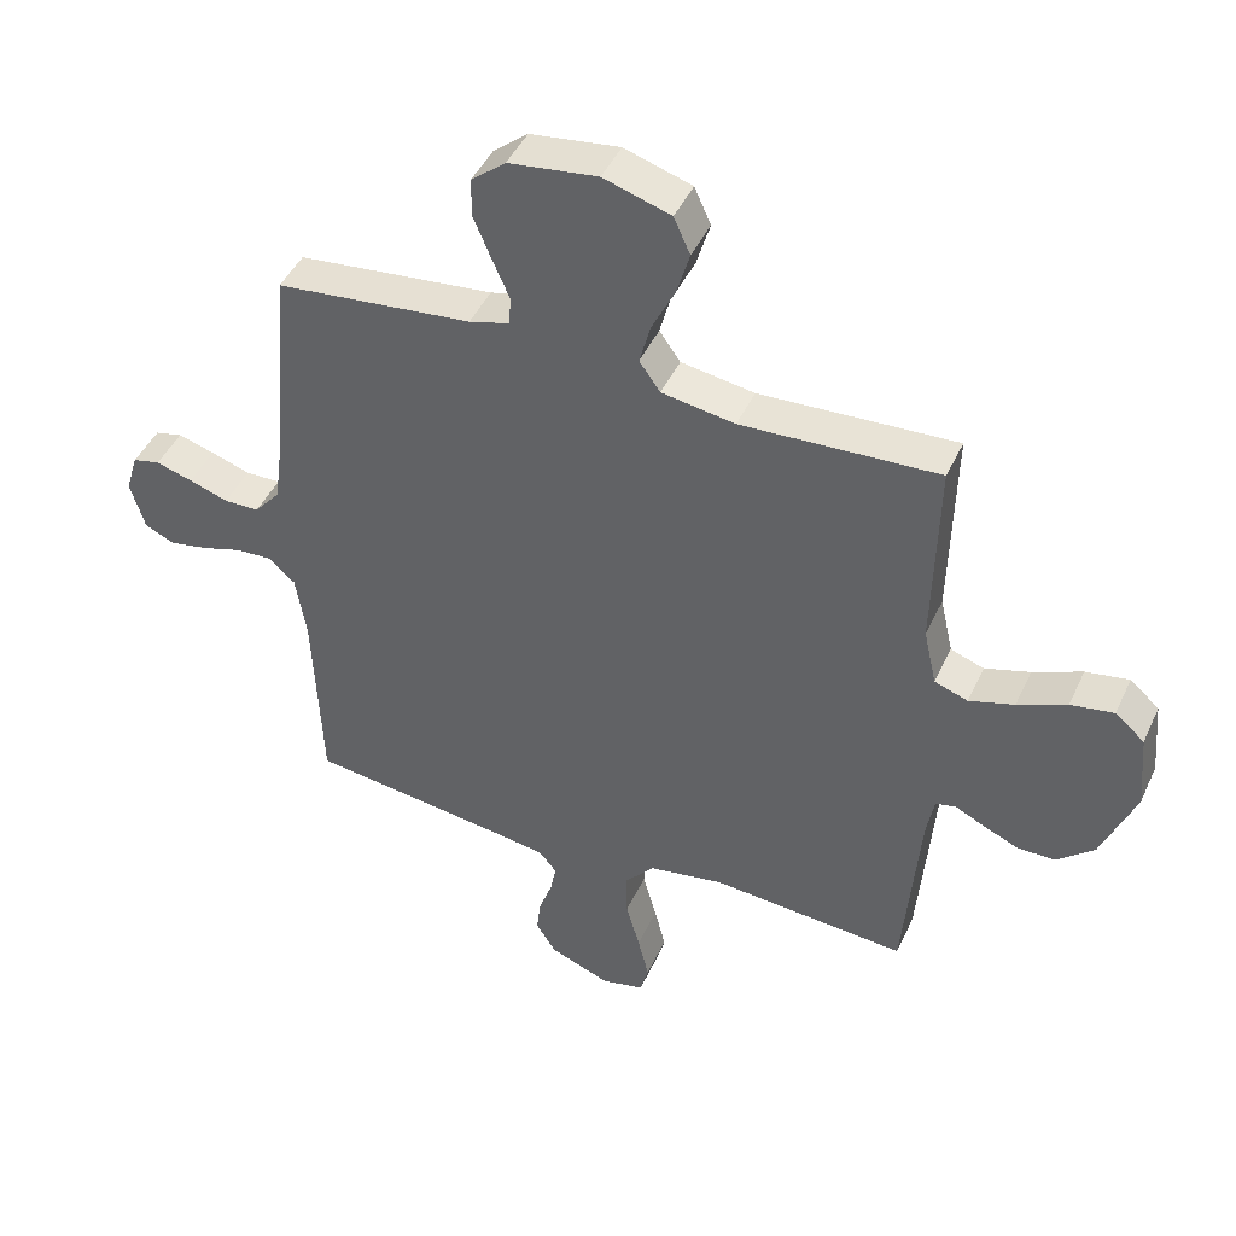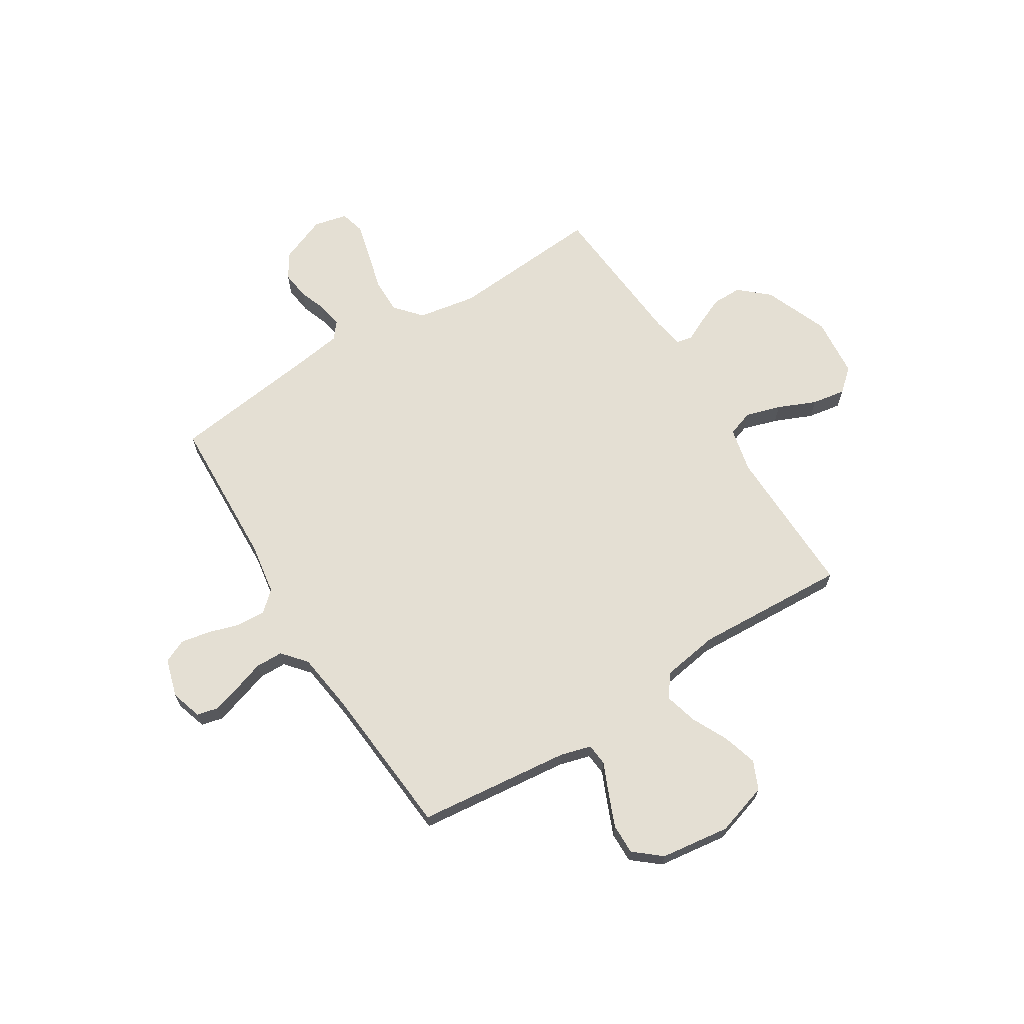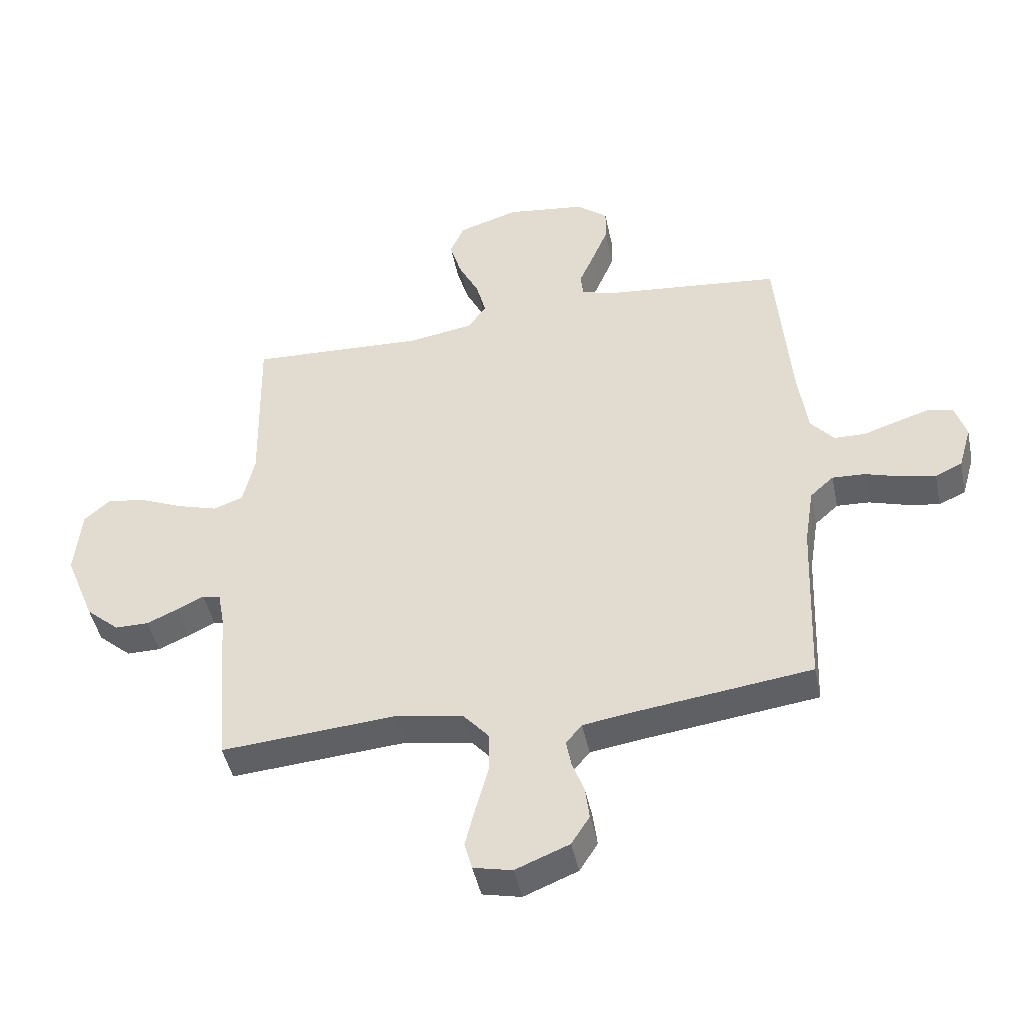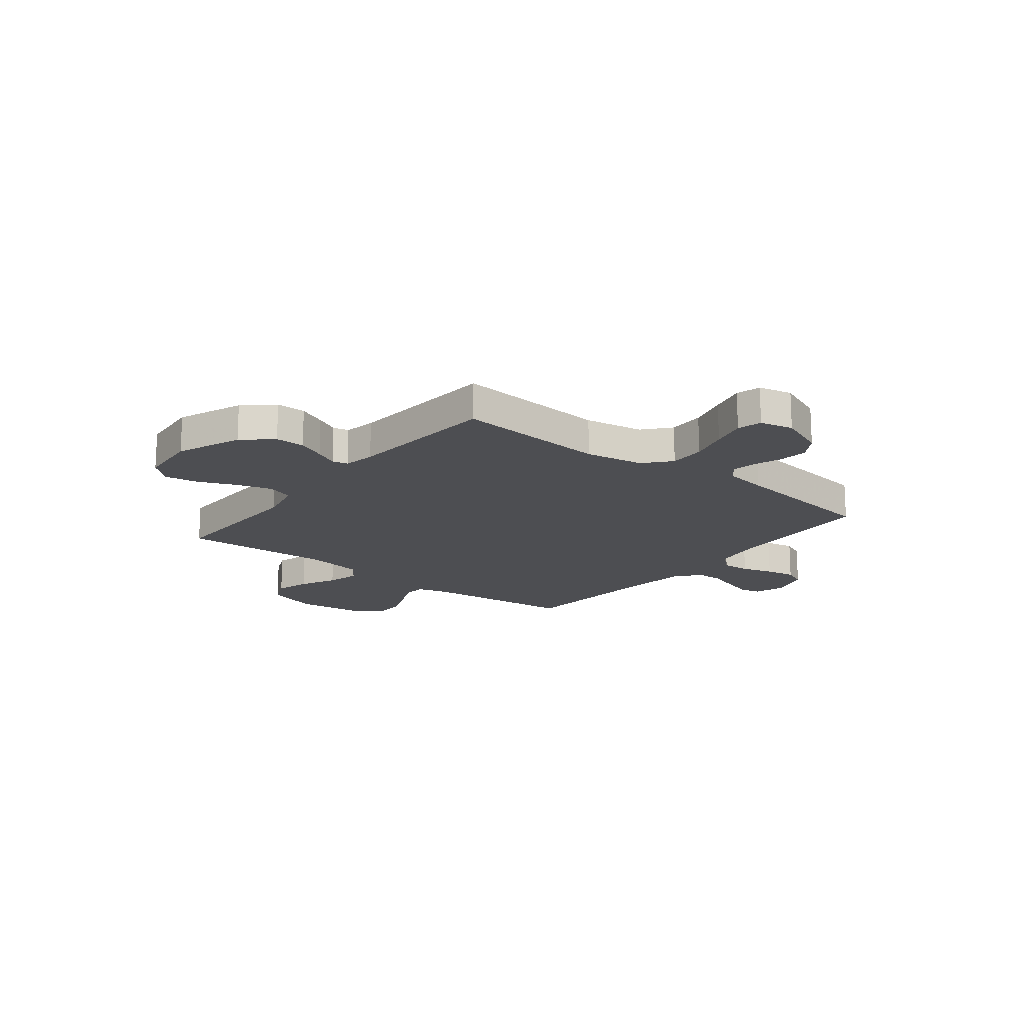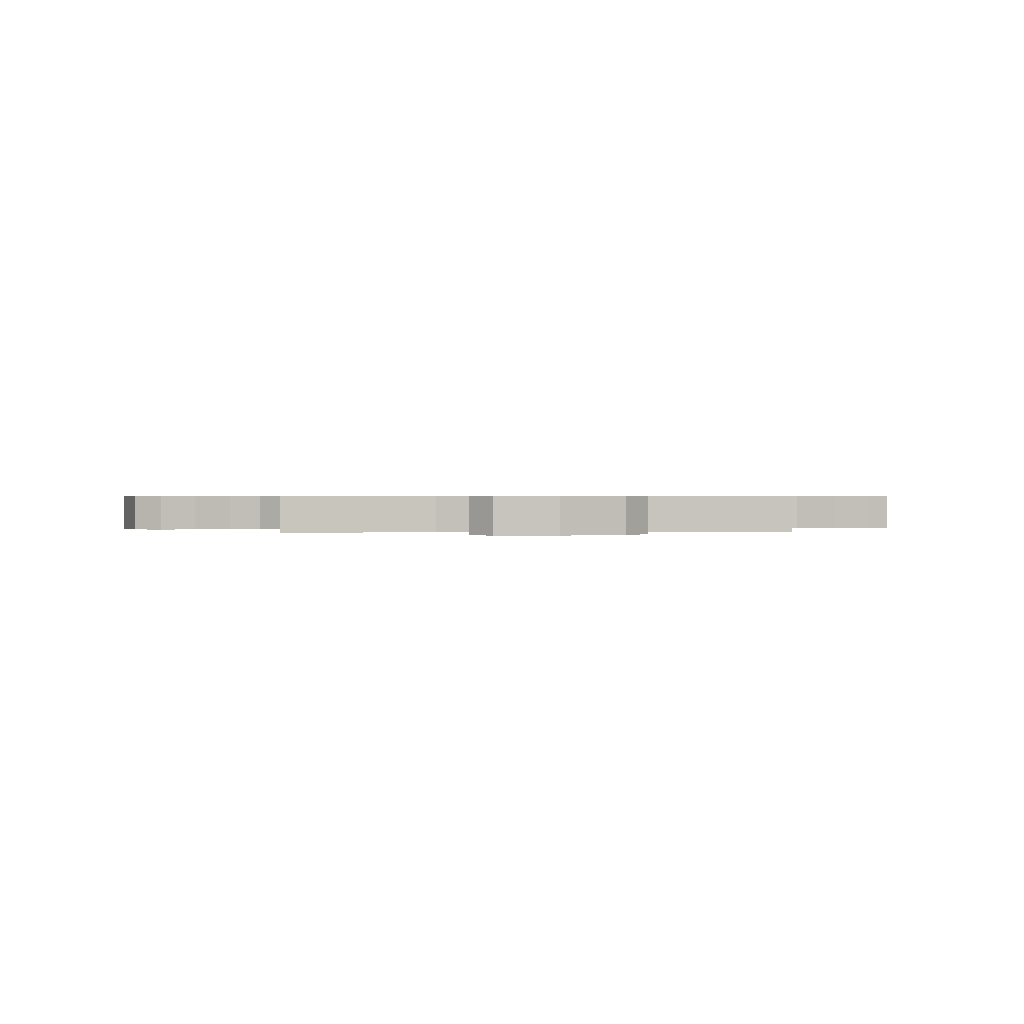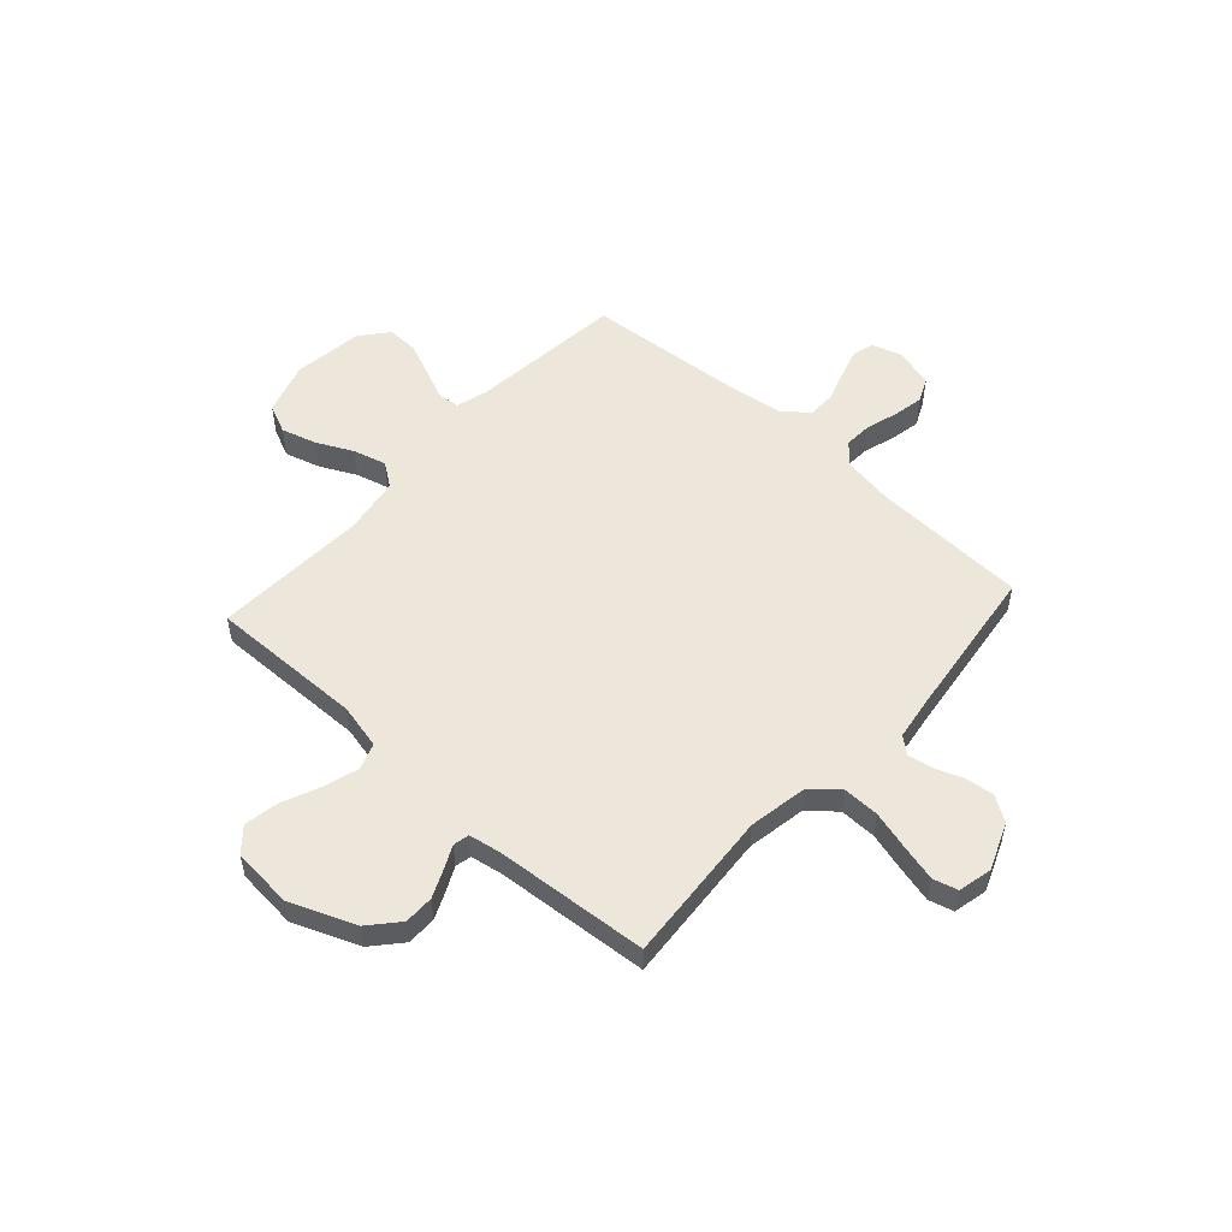
<metadata>
{"format":"obj","ext":"obj","renderer":"f3d","projection":"perspective","resolution":1024,"background":"white","views":[{"elev":44.9,"azim":23.7,"up":"+Z"},{"elev":66.8,"azim":-31.9,"up":"+Y"},{"elev":-45.6,"azim":-168.3,"up":"+Z"},{"elev":-17.1,"azim":141.7,"up":"+Y"},{"elev":0.5,"azim":84.4,"up":"+Y"},{"elev":53.4,"azim":132.2,"up":"+Y"}]}
</metadata>
<code>
v 0.5 0.07 0.5
v 0.494 0.07 0.2
v 0.514 0.07 0.112
v 0.565 0.07 0.094
v 0.634 0.07 0.115
v 0.709 0.07 0.147
v 0.775 0.07 0.158
v 0.82 0.07 0.119
v 0.831 0.07 0
v 0.78 0.07 -0.127
v 0.723 0.07 -0.177
v 0.665 0.07 -0.177
v 0.611 0.07 -0.153
v 0.566 0.07 -0.131
v 0.535 0.07 -0.138
v 0.524 0.07 -0.2
v 0.5 0.07 -0.5
v 0.2 0.07 -0.477
v 0.085 0.07 -0.497
v 0.04 0.07 -0.549
v 0.041 0.07 -0.62
v 0.062 0.07 -0.697
v 0.079 0.07 -0.766
v 0.066 0.07 -0.814
v 0 0.07 -0.829
v -0.092 0.07 -0.792
v -0.123 0.07 -0.743
v -0.116 0.07 -0.687
v -0.096 0.07 -0.633
v -0.087 0.07 -0.585
v -0.114 0.07 -0.552
v -0.2 0.07 -0.539
v -0.5 0.07 -0.5
v -0.512 0.07 -0.2
v -0.528 0.07 -0.1
v -0.568 0.07 -0.064
v -0.624 0.07 -0.067
v -0.686 0.07 -0.086
v -0.744 0.07 -0.097
v -0.79 0.07 -0.076
v -0.812 0.07 0
v -0.793 0.07 0.061
v -0.751 0.07 0.071
v -0.695 0.07 0.054
v -0.635 0.07 0.034
v -0.581 0.07 0.035
v -0.541 0.07 0.082
v -0.525 0.07 0.2
v -0.5 0.07 0.5
v -0.2 0.07 0.532
v -0.139 0.07 0.549
v -0.135 0.07 0.592
v -0.161 0.07 0.652
v -0.188 0.07 0.717
v -0.189 0.07 0.777
v -0.136 0.07 0.821
v 0 0.07 0.839
v 0.103 0.07 0.807
v 0.128 0.07 0.751
v 0.108 0.07 0.683
v 0.073 0.07 0.612
v 0.056 0.07 0.548
v 0.088 0.07 0.503
v 0.2 0.07 0.485
v 0.5 0 0.5
v 0.494 0 0.2
v 0.514 0 0.112
v 0.565 0 0.094
v 0.634 0 0.115
v 0.709 0 0.147
v 0.775 0 0.158
v 0.82 0 0.119
v 0.831 0 0
v 0.78 0 -0.127
v 0.723 0 -0.177
v 0.665 0 -0.177
v 0.611 0 -0.153
v 0.566 0 -0.131
v 0.535 0 -0.138
v 0.524 0 -0.2
v 0.5 0 -0.5
v 0.2 0 -0.477
v 0.085 0 -0.497
v 0.04 0 -0.549
v 0.041 0 -0.62
v 0.062 0 -0.697
v 0.079 0 -0.766
v 0.066 0 -0.814
v 0 0 -0.829
v -0.092 0 -0.792
v -0.123 0 -0.743
v -0.116 0 -0.687
v -0.096 0 -0.633
v -0.087 0 -0.585
v -0.114 0 -0.552
v -0.2 0 -0.539
v -0.5 0 -0.5
v -0.512 0 -0.2
v -0.528 0 -0.1
v -0.568 0 -0.064
v -0.624 0 -0.067
v -0.686 0 -0.086
v -0.744 0 -0.097
v -0.79 0 -0.076
v -0.812 0 0
v -0.793 0 0.061
v -0.751 0 0.071
v -0.695 0 0.054
v -0.635 0 0.034
v -0.581 0 0.035
v -0.541 0 0.082
v -0.525 0 0.2
v -0.5 0 0.5
v -0.2 0 0.532
v -0.139 0 0.549
v -0.135 0 0.592
v -0.161 0 0.652
v -0.188 0 0.717
v -0.189 0 0.777
v -0.136 0 0.821
v 0 0 0.839
v 0.103 0 0.807
v 0.128 0 0.751
v 0.108 0 0.683
v 0.073 0 0.612
v 0.056 0 0.548
v 0.088 0 0.503
v 0.2 0 0.485
f 58 59 60 61
f 58 61 62
f 57 58 62
f 56 57 62
f 55 56 62
f 52 53 54 55
f 52 55 62 63
f 48 49 50
f 47 48 50 51
f 46 47 51
f 42 43 44 45
f 40 41 42 45
f 40 45 46
f 37 38 39 40
f 37 40 46
f 36 37 46 51
f 32 33 34
f 31 32 34 35
f 26 27 28 29
f 26 29 30
f 25 26 30
f 24 25 30
f 21 22 23 24
f 21 24 30
f 20 21 30 31
f 16 17 18
f 15 16 18 19
f 11 12 13 14
f 9 10 11 14
f 9 14 15
f 8 9 15
f 5 6 7 8
f 4 5 8 15
f 3 4 15 19
f 64 1 2
f 63 64 2 3
f 51 52 63 3
f 35 36 51 3
f 20 31 35
f 3 19 20 35
f 125 124 123 122
f 126 125 122
f 126 122 121
f 126 121 120
f 126 120 119
f 119 118 117 116
f 127 126 119 116
f 114 113 112
f 115 114 112 111
f 115 111 110
f 109 108 107 106
f 109 106 105 104
f 110 109 104
f 104 103 102 101
f 110 104 101
f 115 110 101 100
f 98 97 96
f 99 98 96 95
f 93 92 91 90
f 94 93 90
f 94 90 89
f 94 89 88
f 88 87 86 85
f 94 88 85
f 95 94 85 84
f 82 81 80
f 83 82 80 79
f 78 77 76 75
f 78 75 74 73
f 79 78 73
f 79 73 72
f 72 71 70 69
f 79 72 69 68
f 83 79 68 67
f 66 65 128
f 67 66 128 127
f 67 127 116 115
f 67 115 100 99
f 99 95 84
f 99 84 83 67
f 1 65 66 2
f 2 66 67 3
f 3 67 68 4
f 4 68 69 5
f 5 69 70 6
f 6 70 71 7
f 7 71 72 8
f 8 72 73 9
f 9 73 74 10
f 10 74 75 11
f 11 75 76 12
f 12 76 77 13
f 13 77 78 14
f 14 78 79 15
f 15 79 80 16
f 16 80 81 17
f 17 81 82 18
f 18 82 83 19
f 19 83 84 20
f 20 84 85 21
f 21 85 86 22
f 22 86 87 23
f 23 87 88 24
f 24 88 89 25
f 25 89 90 26
f 26 90 91 27
f 27 91 92 28
f 28 92 93 29
f 29 93 94 30
f 30 94 95 31
f 31 95 96 32
f 32 96 97 33
f 33 97 98 34
f 34 98 99 35
f 35 99 100 36
f 36 100 101 37
f 37 101 102 38
f 38 102 103 39
f 39 103 104 40
f 40 104 105 41
f 41 105 106 42
f 42 106 107 43
f 43 107 108 44
f 44 108 109 45
f 45 109 110 46
f 46 110 111 47
f 47 111 112 48
f 48 112 113 49
f 49 113 114 50
f 50 114 115 51
f 51 115 116 52
f 52 116 117 53
f 53 117 118 54
f 54 118 119 55
f 55 119 120 56
f 56 120 121 57
f 57 121 122 58
f 58 122 123 59
f 59 123 124 60
f 60 124 125 61
f 61 125 126 62
f 62 126 127 63
f 63 127 128 64
f 64 128 65 1

</code>
